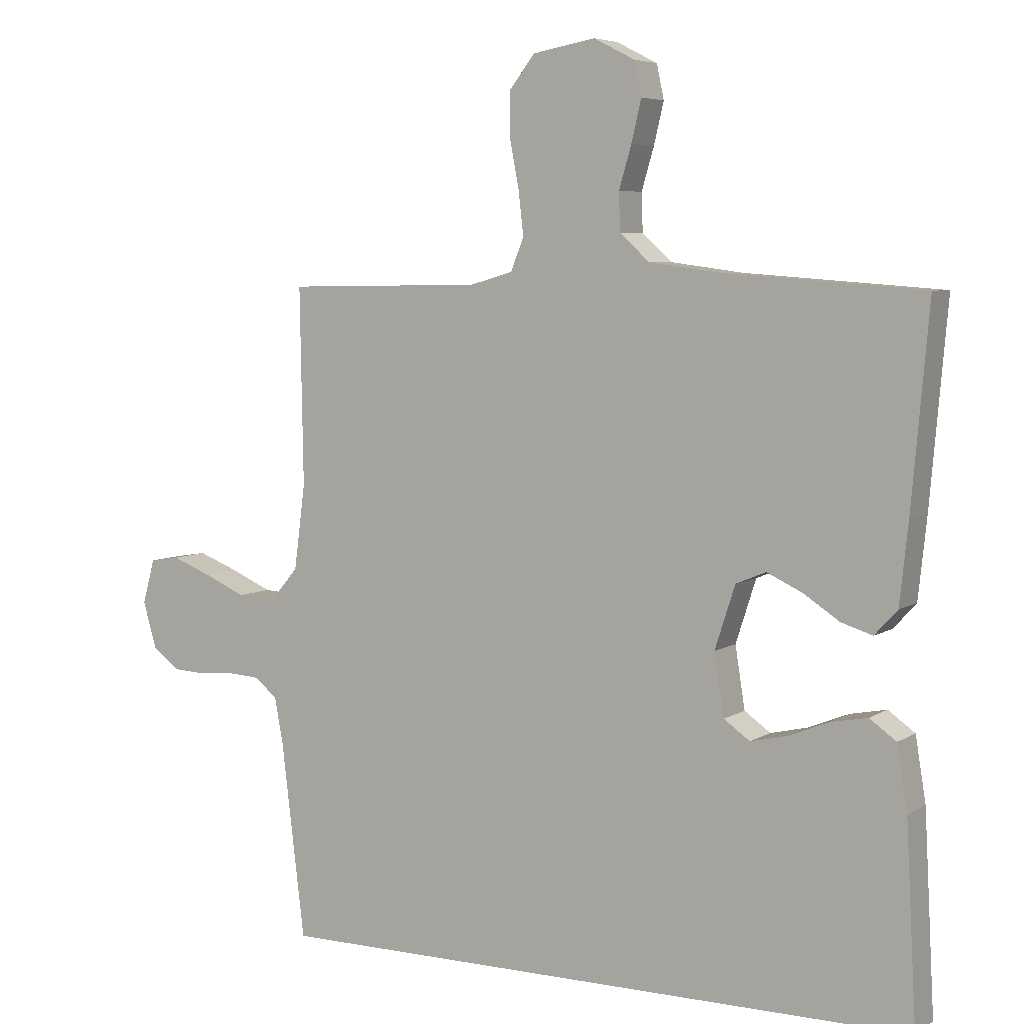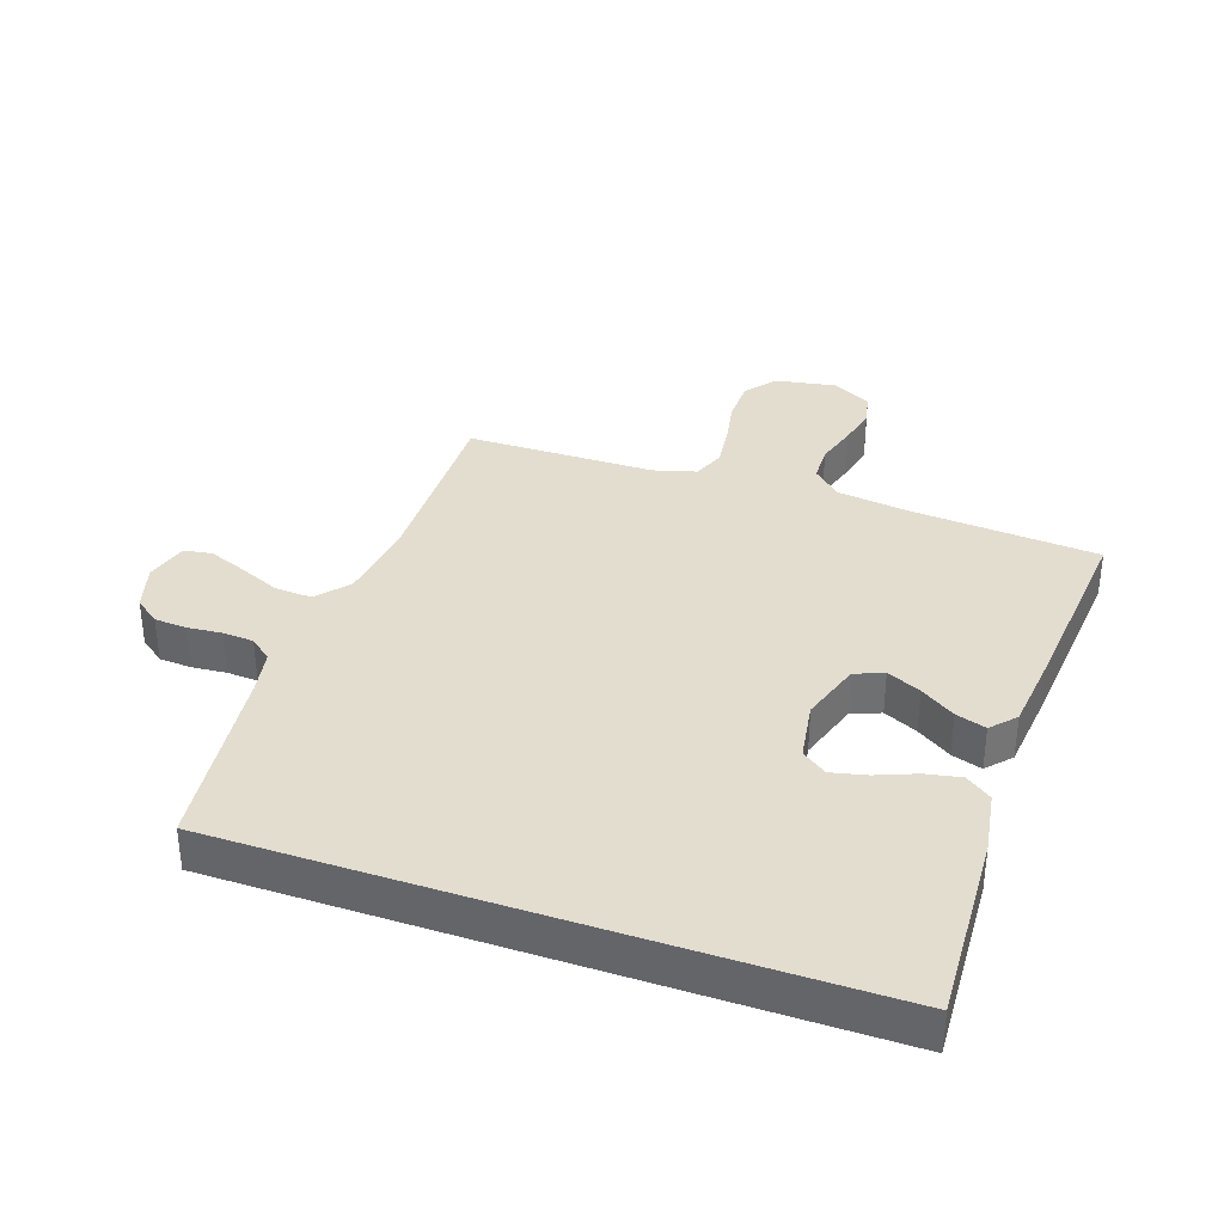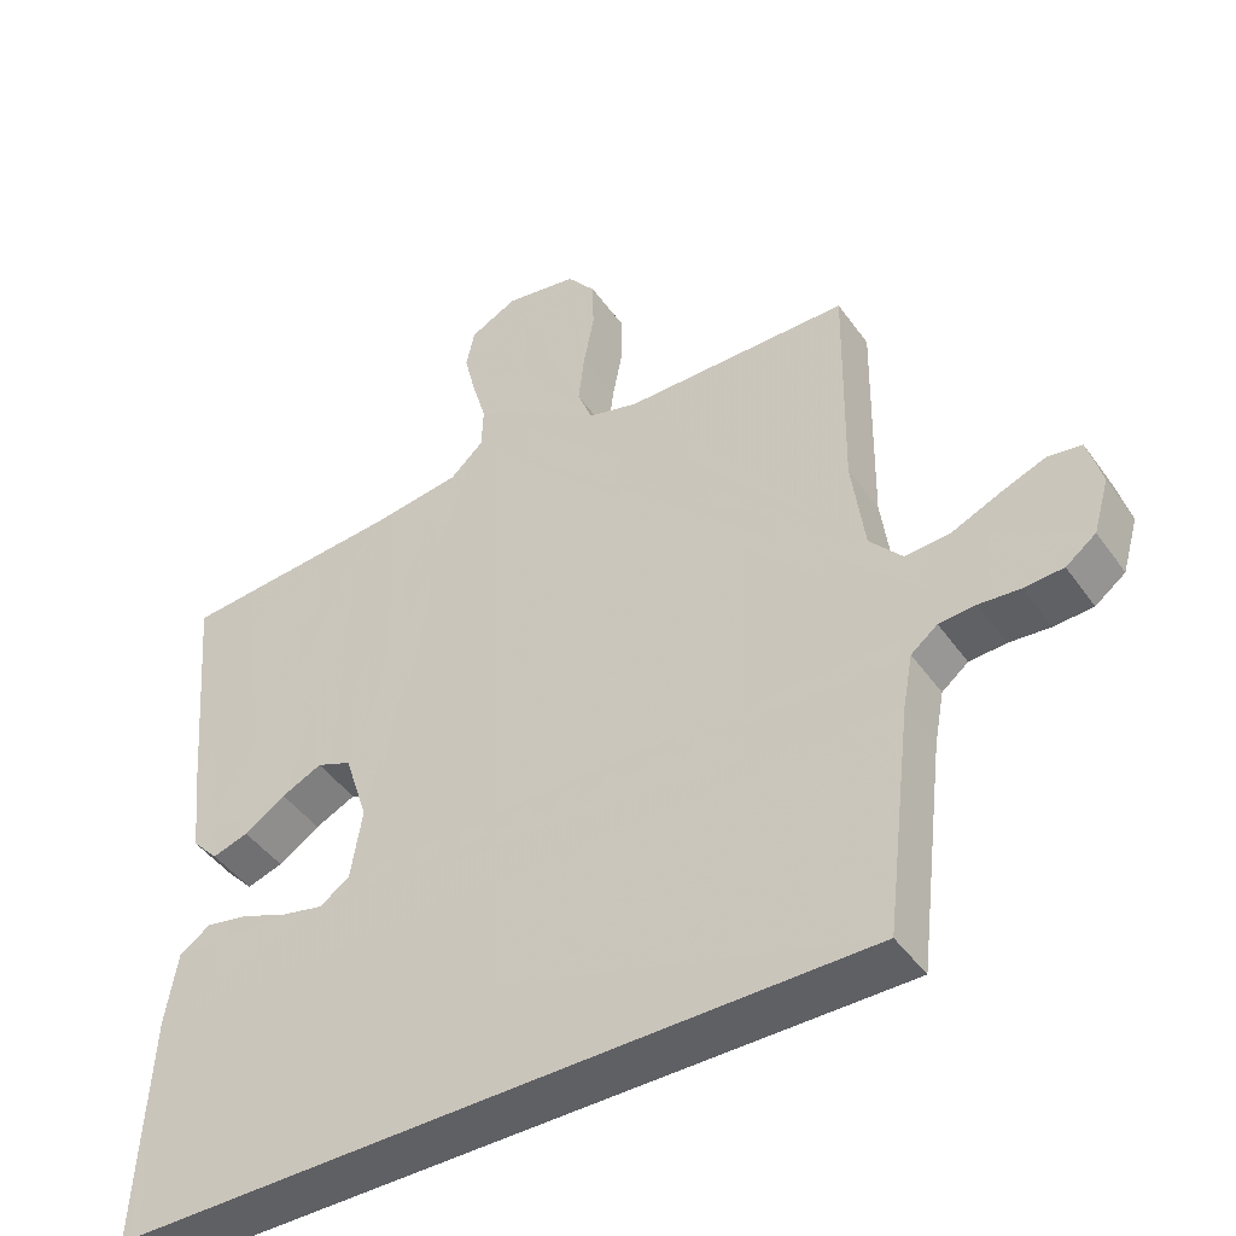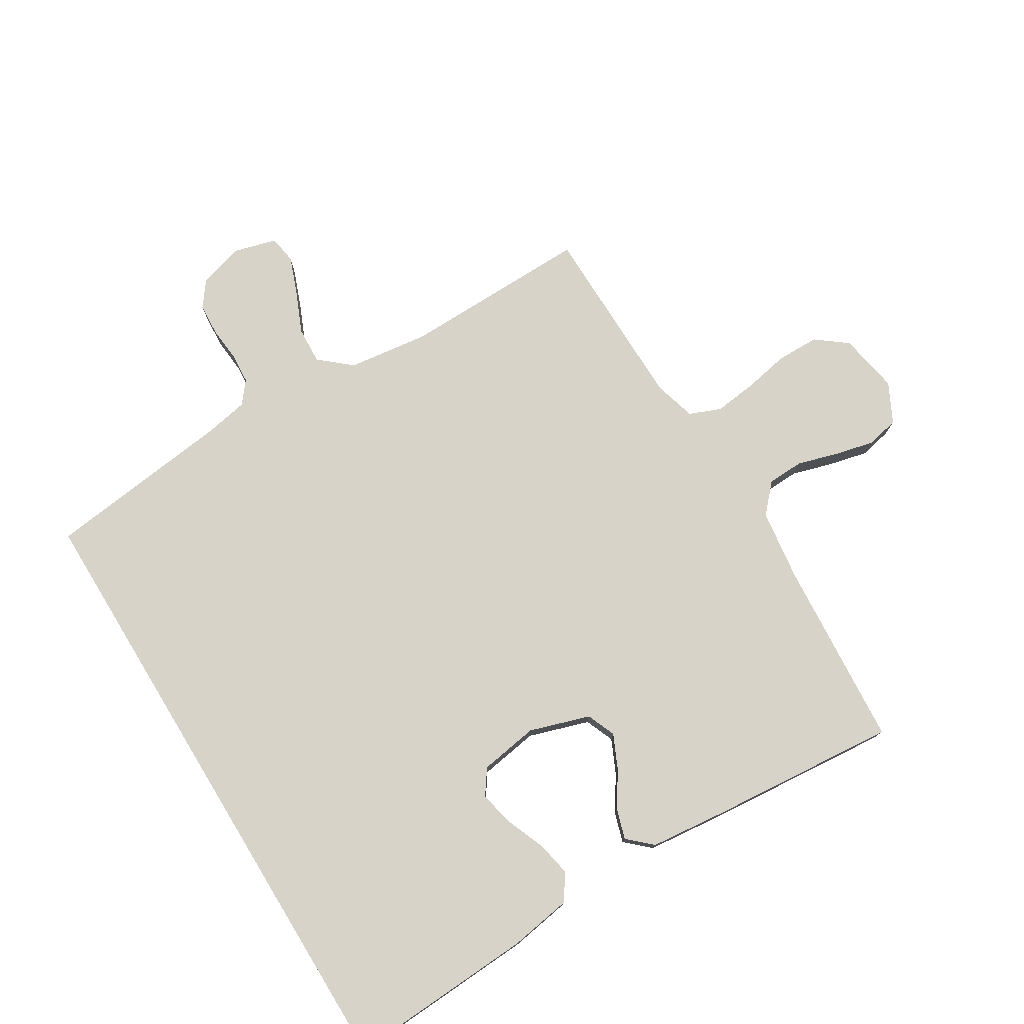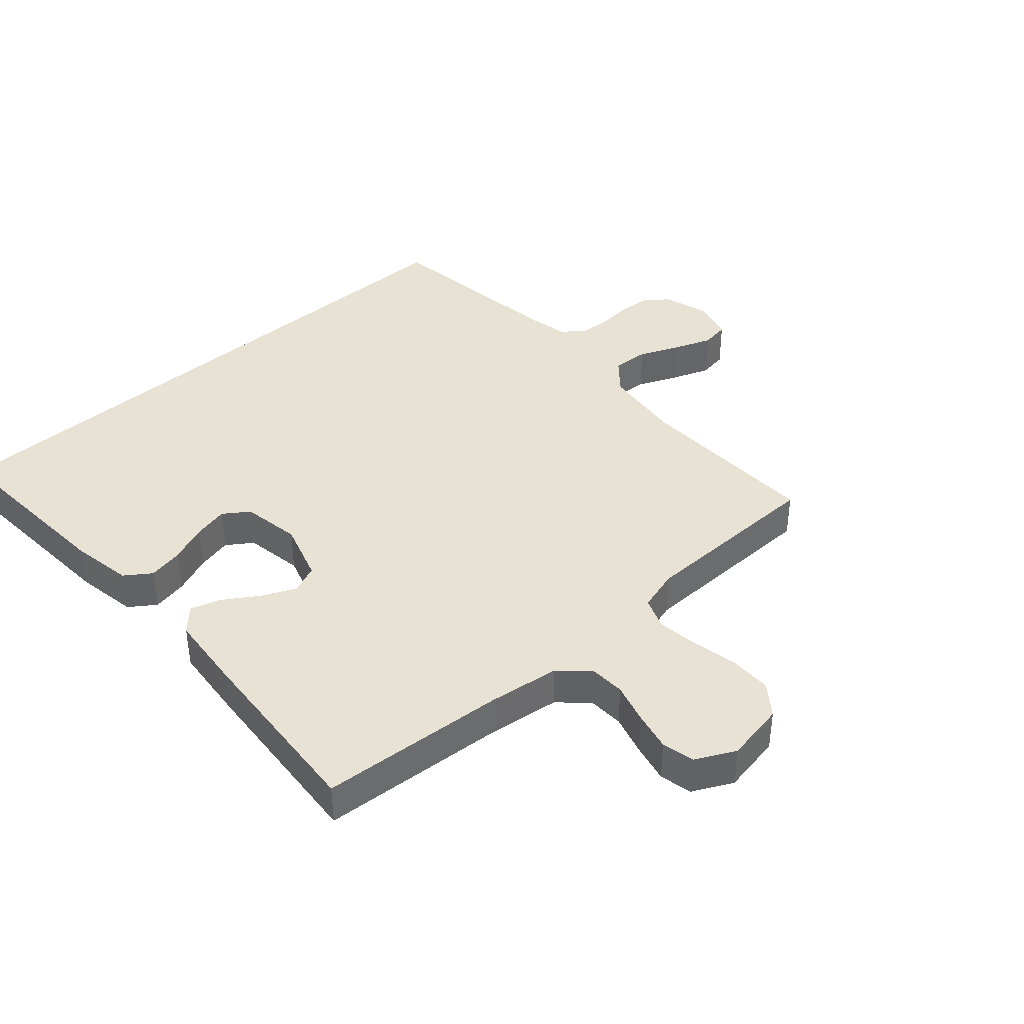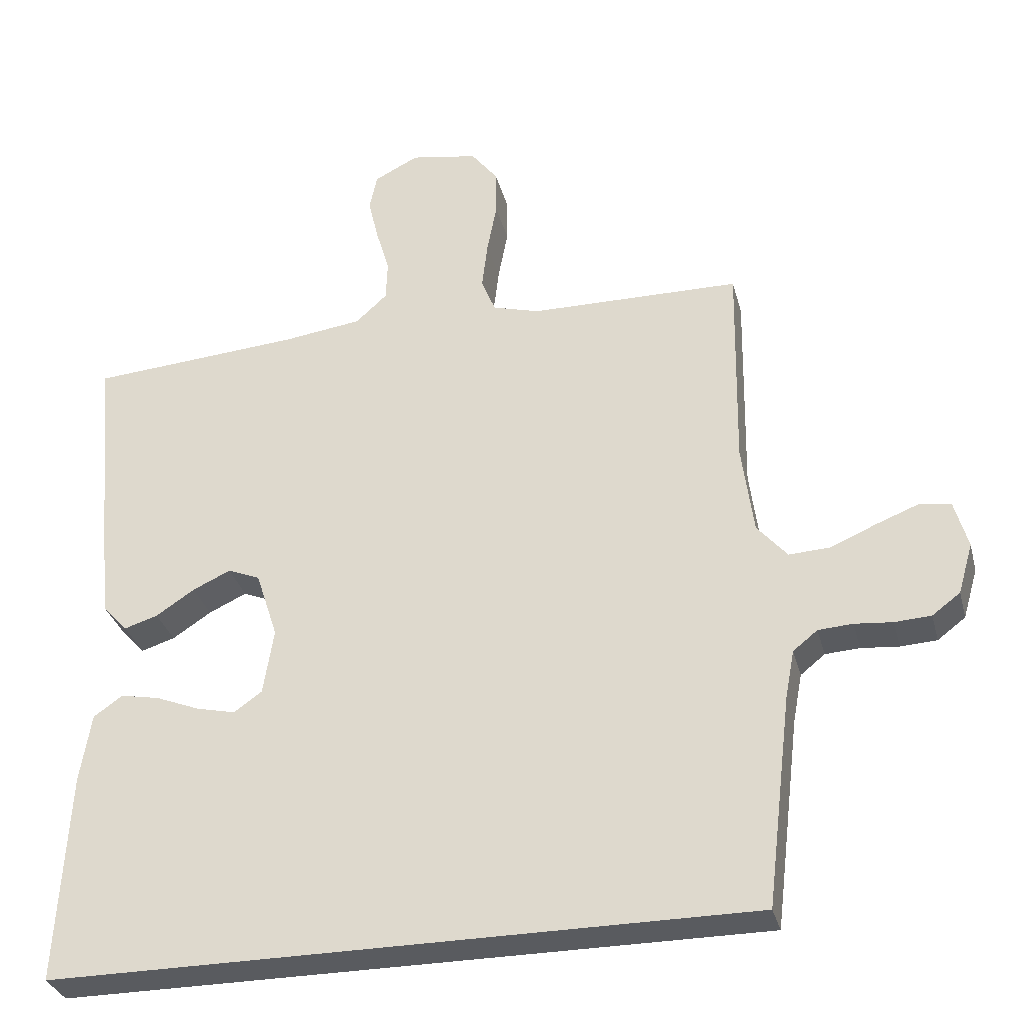
<metadata>
{"format":"obj","ext":"obj","renderer":"f3d","projection":"perspective","resolution":1024,"background":"white","views":[{"elev":5.8,"azim":-150.3,"up":"+Z"},{"elev":35.5,"azim":-160.9,"up":"+Y"},{"elev":-45.0,"azim":33.1,"up":"+Z"},{"elev":76.6,"azim":-121.4,"up":"+Y"},{"elev":39.7,"azim":-42.0,"up":"+Y"},{"elev":-32.0,"azim":14.2,"up":"+Z"}]}
</metadata>
<code>
v -0.5 0.07 0.5
v -0.2 0.07 0.522
v -0.087 0.07 0.537
v -0.042 0.07 0.578
v -0.04 0.07 0.636
v -0.059 0.07 0.7
v -0.074 0.07 0.763
v -0.063 0.07 0.815
v 0 0.07 0.847
v 0.096 0.07 0.83
v 0.134 0.07 0.781
v 0.135 0.07 0.714
v 0.121 0.07 0.641
v 0.113 0.07 0.573
v 0.133 0.07 0.523
v 0.2 0.07 0.504
v 0.5 0.07 0.5
v 0.495 0.07 0.2
v 0.512 0.07 0.071
v 0.555 0.07 0.021
v 0.614 0.07 0.024
v 0.679 0.07 0.052
v 0.739 0.07 0.075
v 0.784 0.07 0.068
v 0.803 0.07 0
v 0.782 0.07 -0.072
v 0.742 0.07 -0.102
v 0.69 0.07 -0.105
v 0.636 0.07 -0.1
v 0.587 0.07 -0.103
v 0.552 0.07 -0.131
v 0.539 0.07 -0.2
v 0.503 0.07 -0.5
v -0.494 0.07 -0.5
v -0.478 0.07 -0.2
v -0.462 0.07 -0.102
v -0.421 0.07 -0.073
v -0.365 0.07 -0.084
v -0.303 0.07 -0.109
v -0.247 0.07 -0.122
v -0.207 0.07 -0.094
v -0.192 0.07 0
v -0.223 0.07 0.096
v -0.269 0.07 0.115
v -0.323 0.07 0.09
v -0.378 0.07 0.054
v -0.426 0.07 0.039
v -0.461 0.07 0.077
v -0.474 0.07 0.2
v -0.5 0 0.5
v -0.2 0 0.522
v -0.087 0 0.537
v -0.042 0 0.578
v -0.04 0 0.636
v -0.059 0 0.7
v -0.074 0 0.763
v -0.063 0 0.815
v 0 0 0.847
v 0.096 0 0.83
v 0.134 0 0.781
v 0.135 0 0.714
v 0.121 0 0.641
v 0.113 0 0.573
v 0.133 0 0.523
v 0.2 0 0.504
v 0.5 0 0.5
v 0.495 0 0.2
v 0.512 0 0.071
v 0.555 0 0.021
v 0.614 0 0.024
v 0.679 0 0.052
v 0.739 0 0.075
v 0.784 0 0.068
v 0.803 0 0
v 0.782 0 -0.072
v 0.742 0 -0.102
v 0.69 0 -0.105
v 0.636 0 -0.1
v 0.587 0 -0.103
v 0.552 0 -0.131
v 0.539 0 -0.2
v 0.503 0 -0.5
v -0.494 0 -0.5
v -0.478 0 -0.2
v -0.462 0 -0.102
v -0.421 0 -0.073
v -0.365 0 -0.084
v -0.303 0 -0.109
v -0.247 0 -0.122
v -0.207 0 -0.094
v -0.192 0 0
v -0.223 0 0.096
v -0.269 0 0.115
v -0.323 0 0.09
v -0.378 0 0.054
v -0.426 0 0.039
v -0.461 0 0.077
v -0.474 0 0.2
f 48 49 1 2
f 45 46 47 48
f 44 45 48 2
f 43 44 2 3
f 42 43 3 4
f 41 42 4
f 36 37 38 39
f 36 39 40
f 35 36 40
f 32 33 34 35
f 31 32 35 40
f 30 31 40 41
f 26 27 28 29
f 21 22 23 24
f 21 24 25 26
f 16 17 18
f 15 16 18 19
f 10 11 12 13
f 10 13 14
f 9 10 14
f 8 9 14 15
f 5 6 7 8
f 29 30 41 4
f 20 21 26 29
f 19 20 29 4
f 5 8 15
f 4 5 15 19
f 51 50 98 97
f 97 96 95 94
f 51 97 94 93
f 52 51 93 92
f 53 52 92 91
f 53 91 90
f 88 87 86 85
f 89 88 85
f 89 85 84
f 84 83 82 81
f 89 84 81 80
f 90 89 80 79
f 78 77 76 75
f 73 72 71 70
f 75 74 73 70
f 67 66 65
f 68 67 65 64
f 62 61 60 59
f 63 62 59
f 63 59 58
f 64 63 58 57
f 57 56 55 54
f 53 90 79 78
f 78 75 70 69
f 53 78 69 68
f 64 57 54
f 68 64 54 53
f 1 50 51 2
f 2 51 52 3
f 3 52 53 4
f 4 53 54 5
f 5 54 55 6
f 6 55 56 7
f 7 56 57 8
f 8 57 58 9
f 9 58 59 10
f 10 59 60 11
f 11 60 61 12
f 12 61 62 13
f 13 62 63 14
f 14 63 64 15
f 15 64 65 16
f 16 65 66 17
f 17 66 67 18
f 18 67 68 19
f 19 68 69 20
f 20 69 70 21
f 21 70 71 22
f 22 71 72 23
f 23 72 73 24
f 24 73 74 25
f 25 74 75 26
f 26 75 76 27
f 27 76 77 28
f 28 77 78 29
f 29 78 79 30
f 30 79 80 31
f 31 80 81 32
f 32 81 82 33
f 33 82 83 34
f 34 83 84 35
f 35 84 85 36
f 36 85 86 37
f 37 86 87 38
f 38 87 88 39
f 39 88 89 40
f 40 89 90 41
f 41 90 91 42
f 42 91 92 43
f 43 92 93 44
f 44 93 94 45
f 45 94 95 46
f 46 95 96 47
f 47 96 97 48
f 48 97 98 49
f 49 98 50 1

</code>
